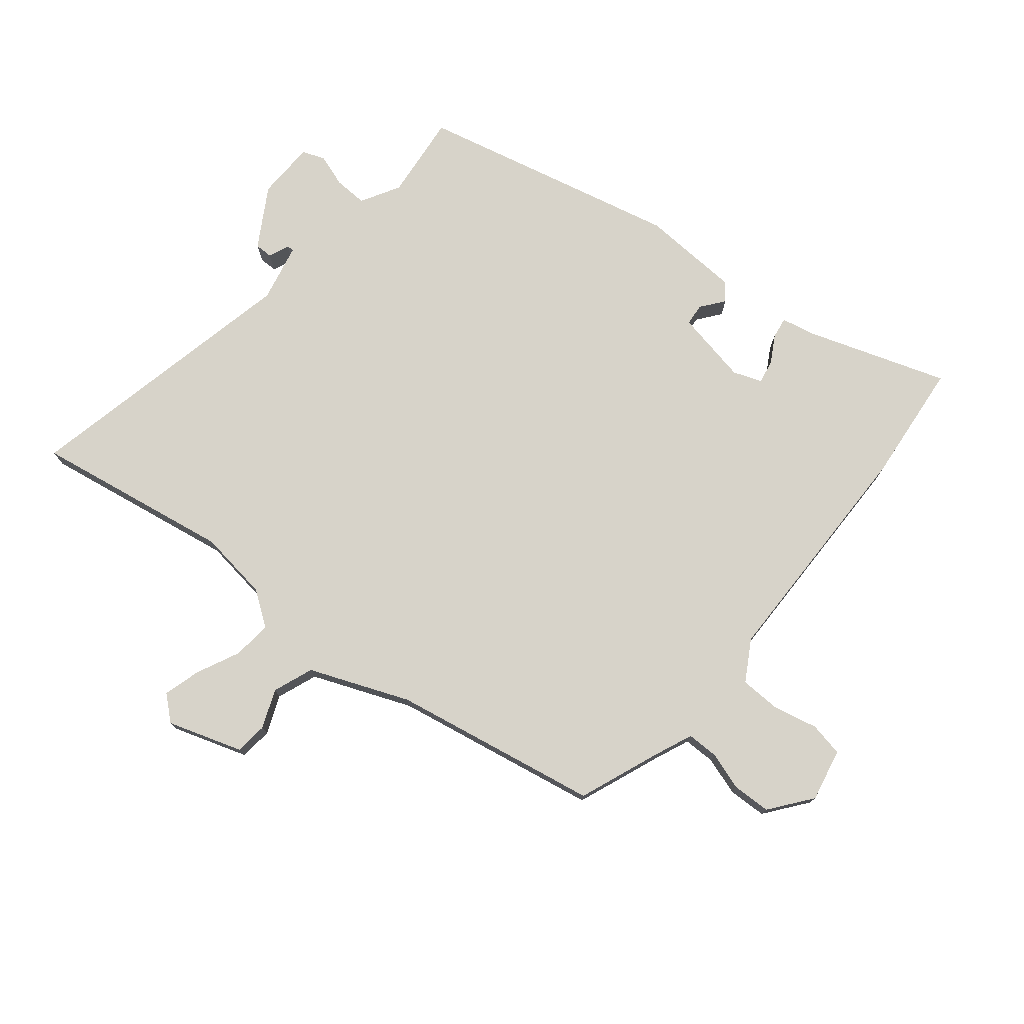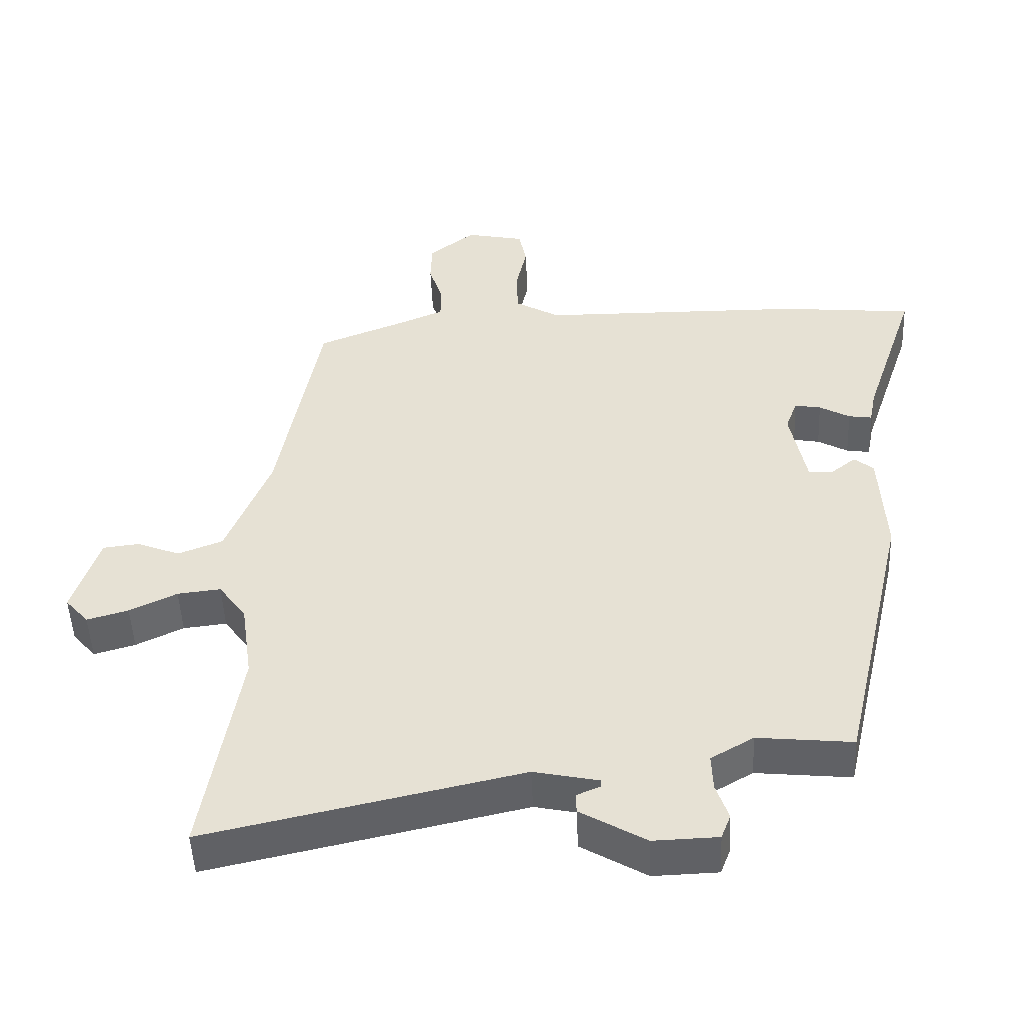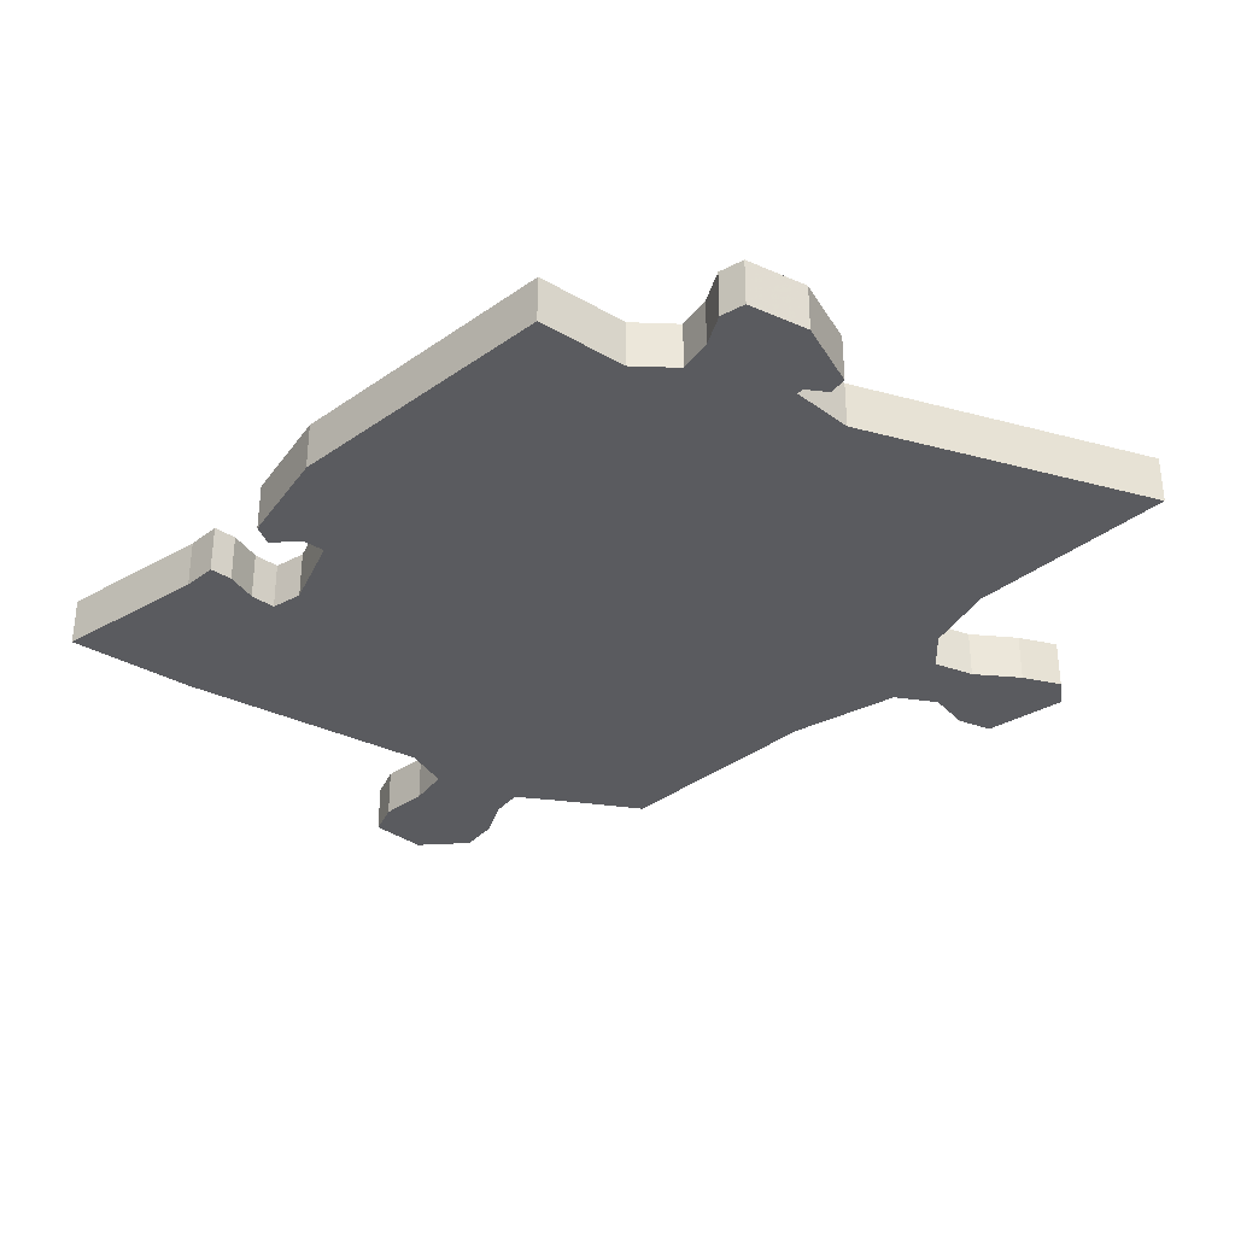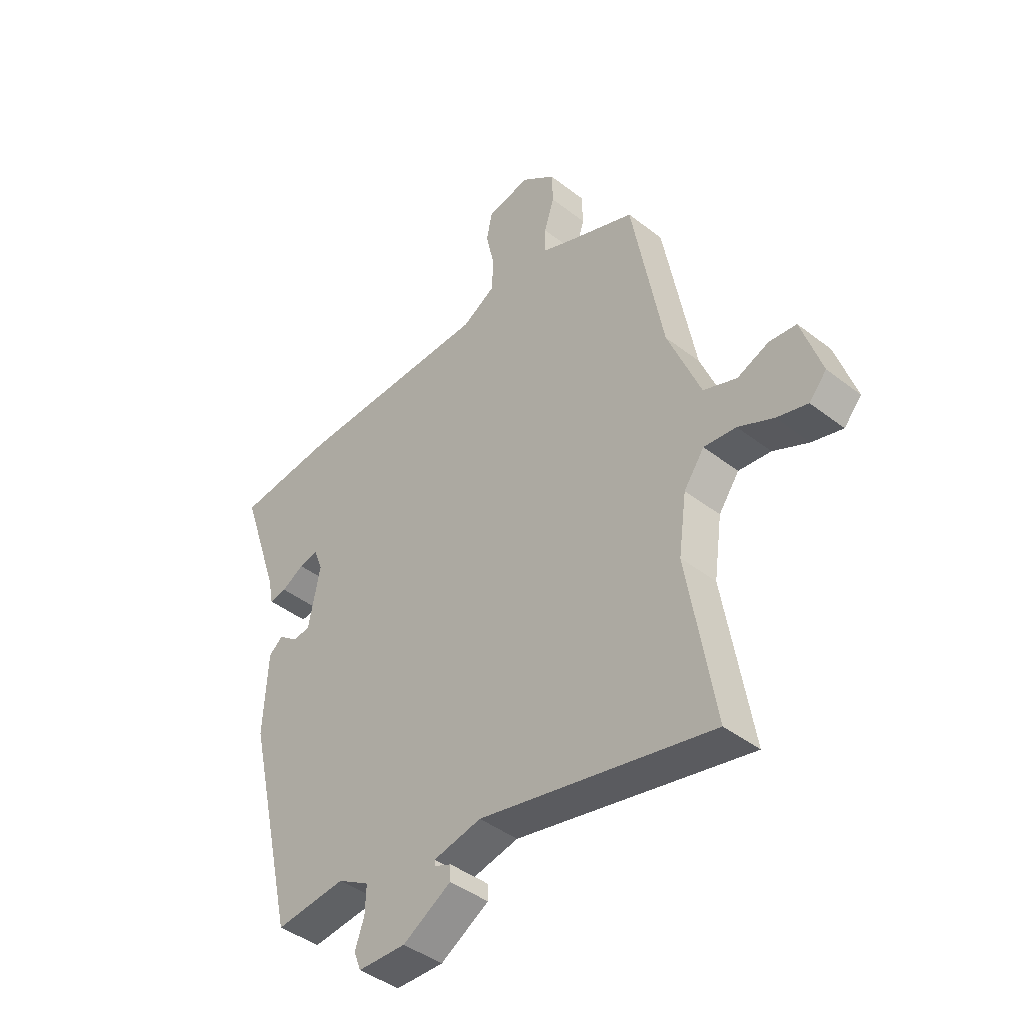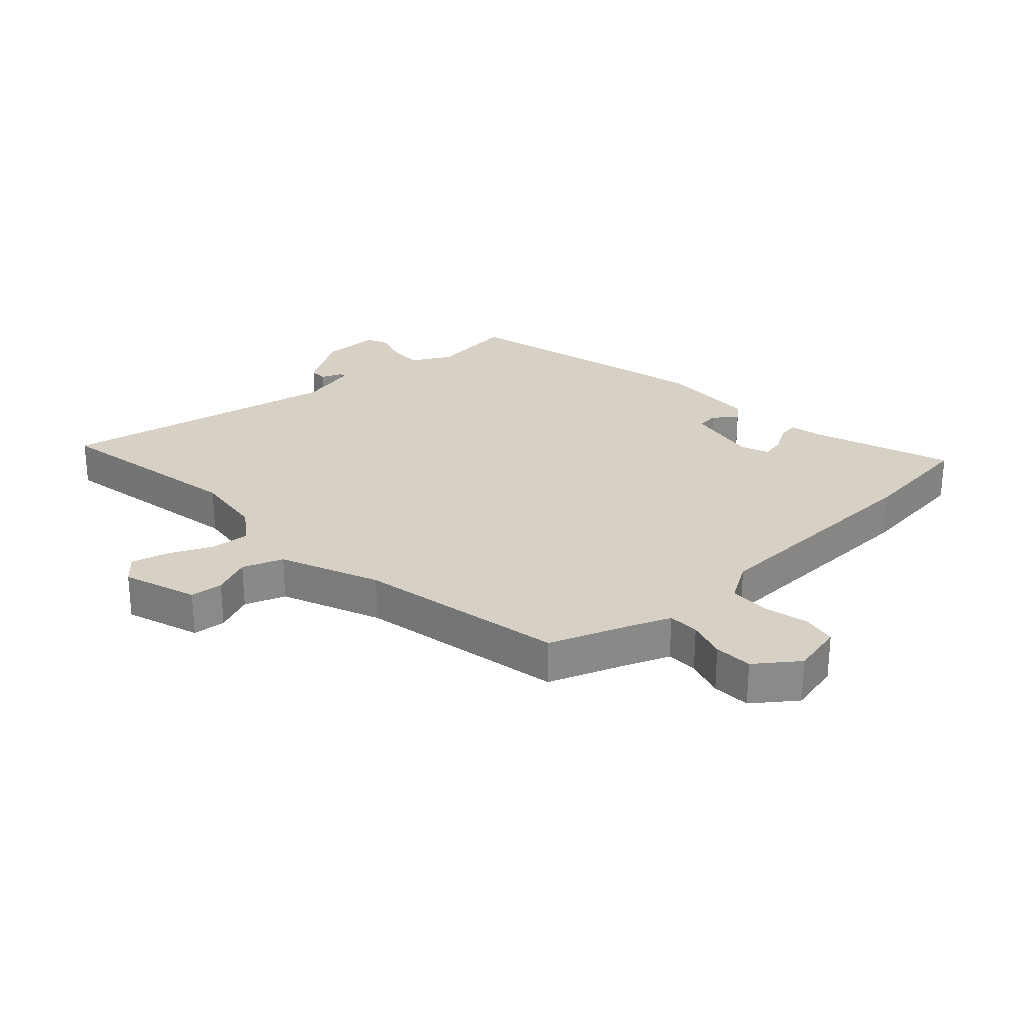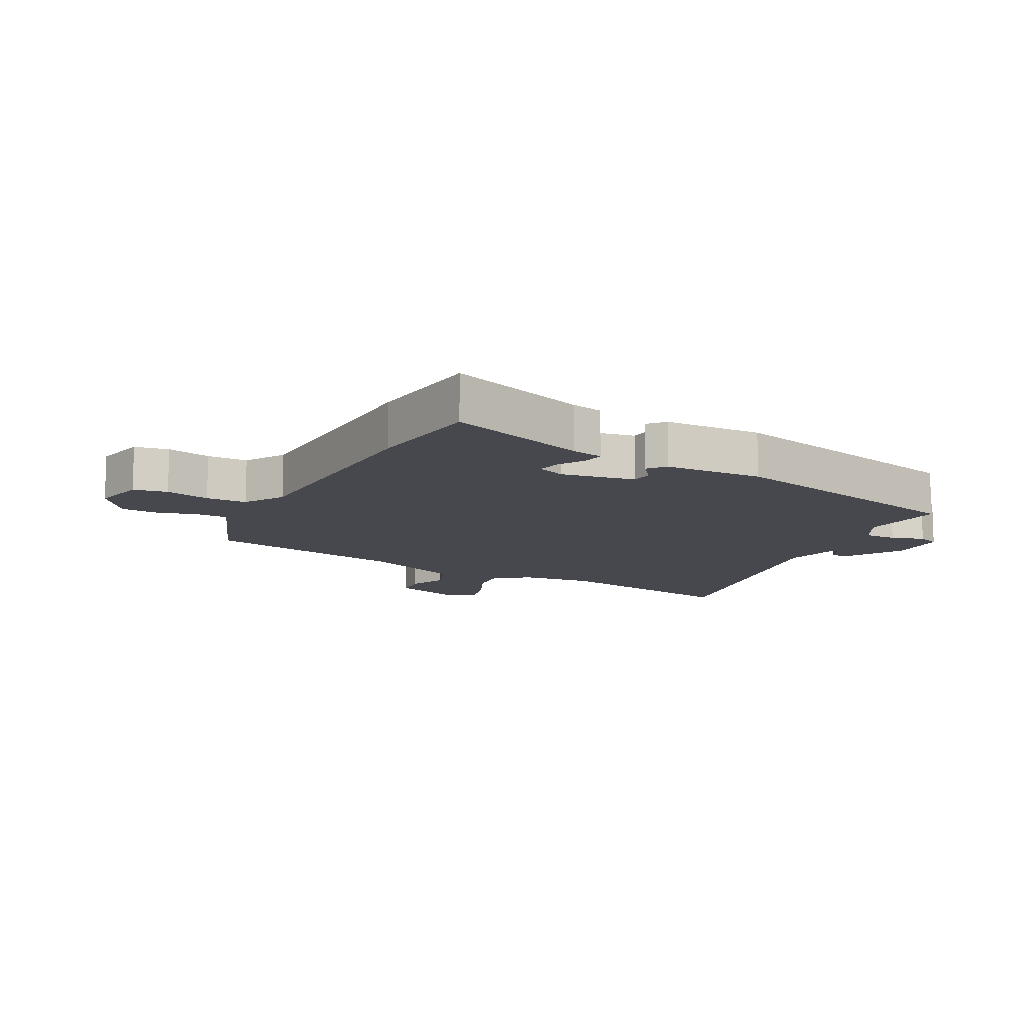
<metadata>
{"format":"obj","ext":"obj","renderer":"f3d","projection":"perspective","resolution":1024,"background":"white","views":[{"elev":76.3,"azim":-51.0,"up":"+Y"},{"elev":-49.4,"azim":2.5,"up":"+Z"},{"elev":-33.0,"azim":147.0,"up":"+Y"},{"elev":-43.0,"azim":-132.6,"up":"+Z"},{"elev":27.0,"azim":-43.7,"up":"+Y"},{"elev":-11.7,"azim":61.5,"up":"+Y"}]}
</metadata>
<code>
v -0.406 0.07 0.462
v -0.274 0.07 0.514
v -0.213 0.07 0.54
v -0.213 0.07 0.591
v -0.233 0.07 0.653
v -0.231 0.07 0.715
v -0.164 0.07 0.767
v -0.079 0.07 0.749
v -0.068 0.07 0.694
v -0.084 0.07 0.622
v -0.082 0.07 0.556
v -0.017 0.07 0.518
v 0.37 0.07 0.513
v 0.563 0.07 0.494
v 0.486 0.07 0.265
v 0.476 0.07 0.214
v 0.442 0.07 0.219
v 0.398 0.07 0.244
v 0.36 0.07 0.251
v 0.343 0.07 0.205
v 0.366 0.07 0.086
v 0.401 0.07 0.083
v 0.438 0.07 0.112
v 0.466 0.07 0.089
v 0.474 0.07 -0.071
v 0.377 0.07 -0.491
v 0.239 0.07 -0.477
v 0.177 0.07 -0.513
v 0.179 0.07 -0.566
v 0.197 0.07 -0.619
v 0.183 0.07 -0.655
v 0.089 0.07 -0.658
v -0.006 0.07 -0.602
v -0.006 0.07 -0.573
v 0.027 0.07 -0.559
v 0.028 0.07 -0.548
v -0.066 0.07 -0.528
v -0.521 0.07 -0.628
v -0.468 0.07 -0.31
v -0.484 0.07 -0.196
v -0.524 0.07 -0.14
v -0.587 0.07 -0.147
v -0.656 0.07 -0.18
v -0.716 0.07 -0.197
v -0.75 0.07 -0.158
v -0.711 0.07 -0.038
v -0.658 0.07 -0.032
v -0.596 0.07 -0.057
v -0.531 0.07 -0.032
v -0.467 0.07 0.128
v -0.406 0 0.462
v -0.274 0 0.514
v -0.213 0 0.54
v -0.213 0 0.591
v -0.233 0 0.653
v -0.231 0 0.715
v -0.164 0 0.767
v -0.079 0 0.749
v -0.068 0 0.694
v -0.084 0 0.622
v -0.082 0 0.556
v -0.017 0 0.518
v 0.37 0 0.513
v 0.563 0 0.494
v 0.486 0 0.265
v 0.476 0 0.214
v 0.442 0 0.219
v 0.398 0 0.244
v 0.36 0 0.251
v 0.343 0 0.205
v 0.366 0 0.086
v 0.401 0 0.083
v 0.438 0 0.112
v 0.466 0 0.089
v 0.474 0 -0.071
v 0.377 0 -0.491
v 0.239 0 -0.477
v 0.177 0 -0.513
v 0.179 0 -0.566
v 0.197 0 -0.619
v 0.183 0 -0.655
v 0.089 0 -0.658
v -0.006 0 -0.602
v -0.006 0 -0.573
v 0.027 0 -0.559
v 0.028 0 -0.548
v -0.066 0 -0.528
v -0.521 0 -0.628
v -0.468 0 -0.31
v -0.484 0 -0.196
v -0.524 0 -0.14
v -0.587 0 -0.147
v -0.656 0 -0.18
v -0.716 0 -0.197
v -0.75 0 -0.158
v -0.711 0 -0.038
v -0.658 0 -0.032
v -0.596 0 -0.057
v -0.531 0 -0.032
v -0.467 0 0.128
f 45 46 47 48
f 45 48 49
f 42 43 44 45
f 41 42 45 49
f 40 41 49 50
f 37 38 39
f 36 37 39 40
f 32 33 34 35
f 32 35 36
f 29 30 31 32
f 28 29 32 36
f 27 28 36 40
f 22 23 24 25
f 21 22 25 26
f 20 21 26 27
f 15 16 17 18
f 15 18 19
f 12 13 14 15
f 12 15 19
f 11 12 19 20
f 7 8 9 10
f 7 10 11
f 4 5 6 7
f 3 4 7 11
f 2 3 11 20
f 20 27 40 50
f 1 2 20 50
f 98 97 96 95
f 99 98 95
f 95 94 93 92
f 99 95 92 91
f 100 99 91 90
f 89 88 87
f 90 89 87 86
f 85 84 83 82
f 86 85 82
f 82 81 80 79
f 86 82 79 78
f 90 86 78 77
f 75 74 73 72
f 76 75 72 71
f 77 76 71 70
f 68 67 66 65
f 69 68 65
f 65 64 63 62
f 69 65 62
f 70 69 62 61
f 60 59 58 57
f 61 60 57
f 57 56 55 54
f 61 57 54 53
f 70 61 53 52
f 100 90 77 70
f 100 70 52 51
f 1 51 52 2
f 2 52 53 3
f 3 53 54 4
f 4 54 55 5
f 5 55 56 6
f 6 56 57 7
f 7 57 58 8
f 8 58 59 9
f 9 59 60 10
f 10 60 61 11
f 11 61 62 12
f 12 62 63 13
f 13 63 64 14
f 14 64 65 15
f 15 65 66 16
f 16 66 67 17
f 17 67 68 18
f 18 68 69 19
f 19 69 70 20
f 20 70 71 21
f 21 71 72 22
f 22 72 73 23
f 23 73 74 24
f 24 74 75 25
f 25 75 76 26
f 26 76 77 27
f 27 77 78 28
f 28 78 79 29
f 29 79 80 30
f 30 80 81 31
f 31 81 82 32
f 32 82 83 33
f 33 83 84 34
f 34 84 85 35
f 35 85 86 36
f 36 86 87 37
f 37 87 88 38
f 38 88 89 39
f 39 89 90 40
f 40 90 91 41
f 41 91 92 42
f 42 92 93 43
f 43 93 94 44
f 44 94 95 45
f 45 95 96 46
f 46 96 97 47
f 47 97 98 48
f 48 98 99 49
f 49 99 100 50
f 50 100 51 1

</code>
